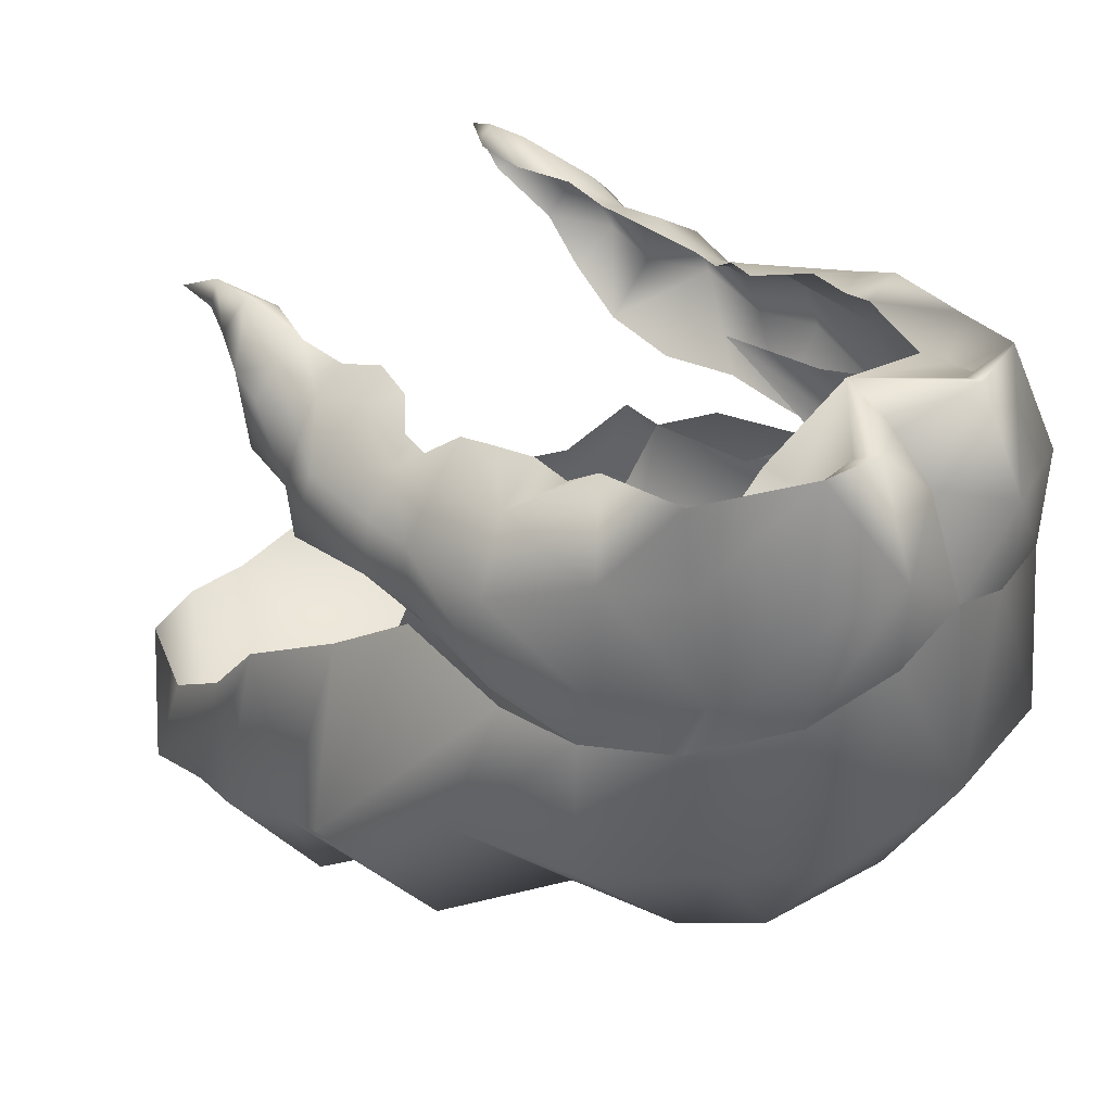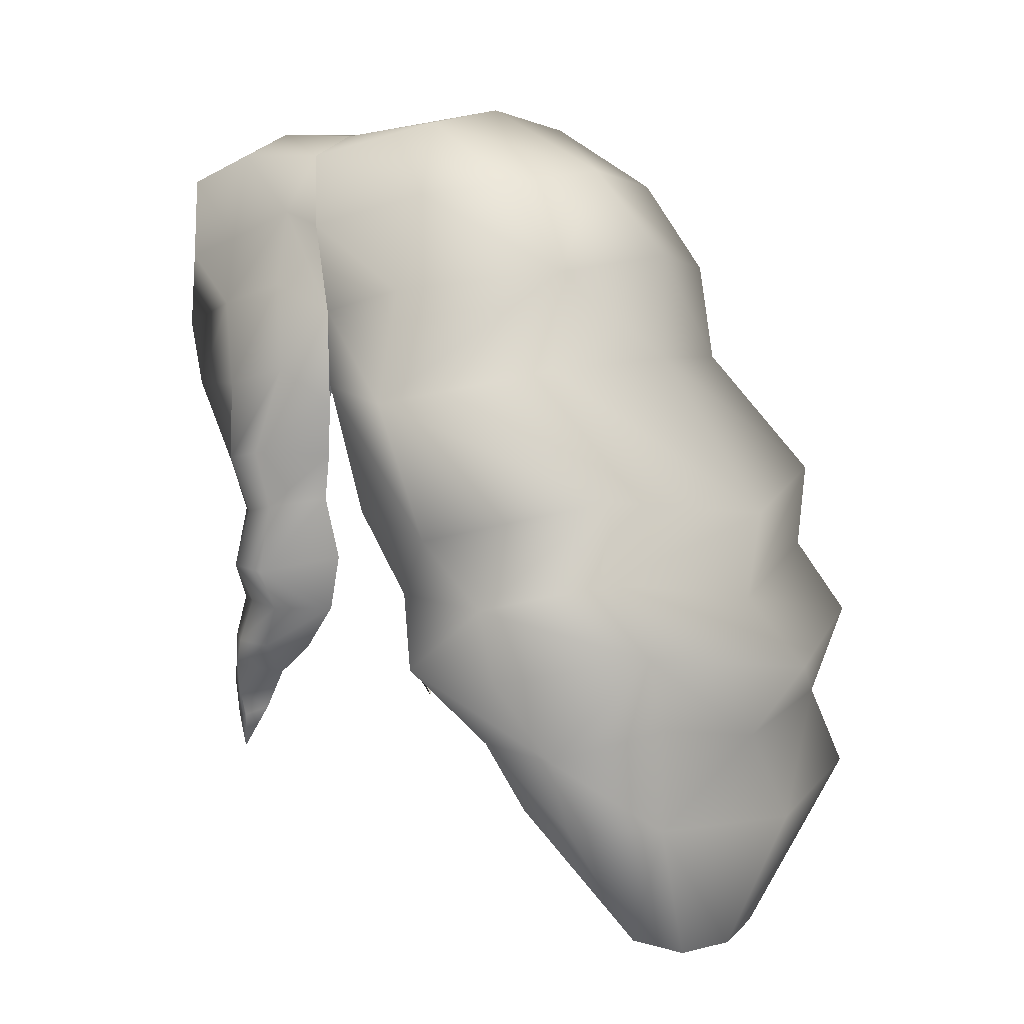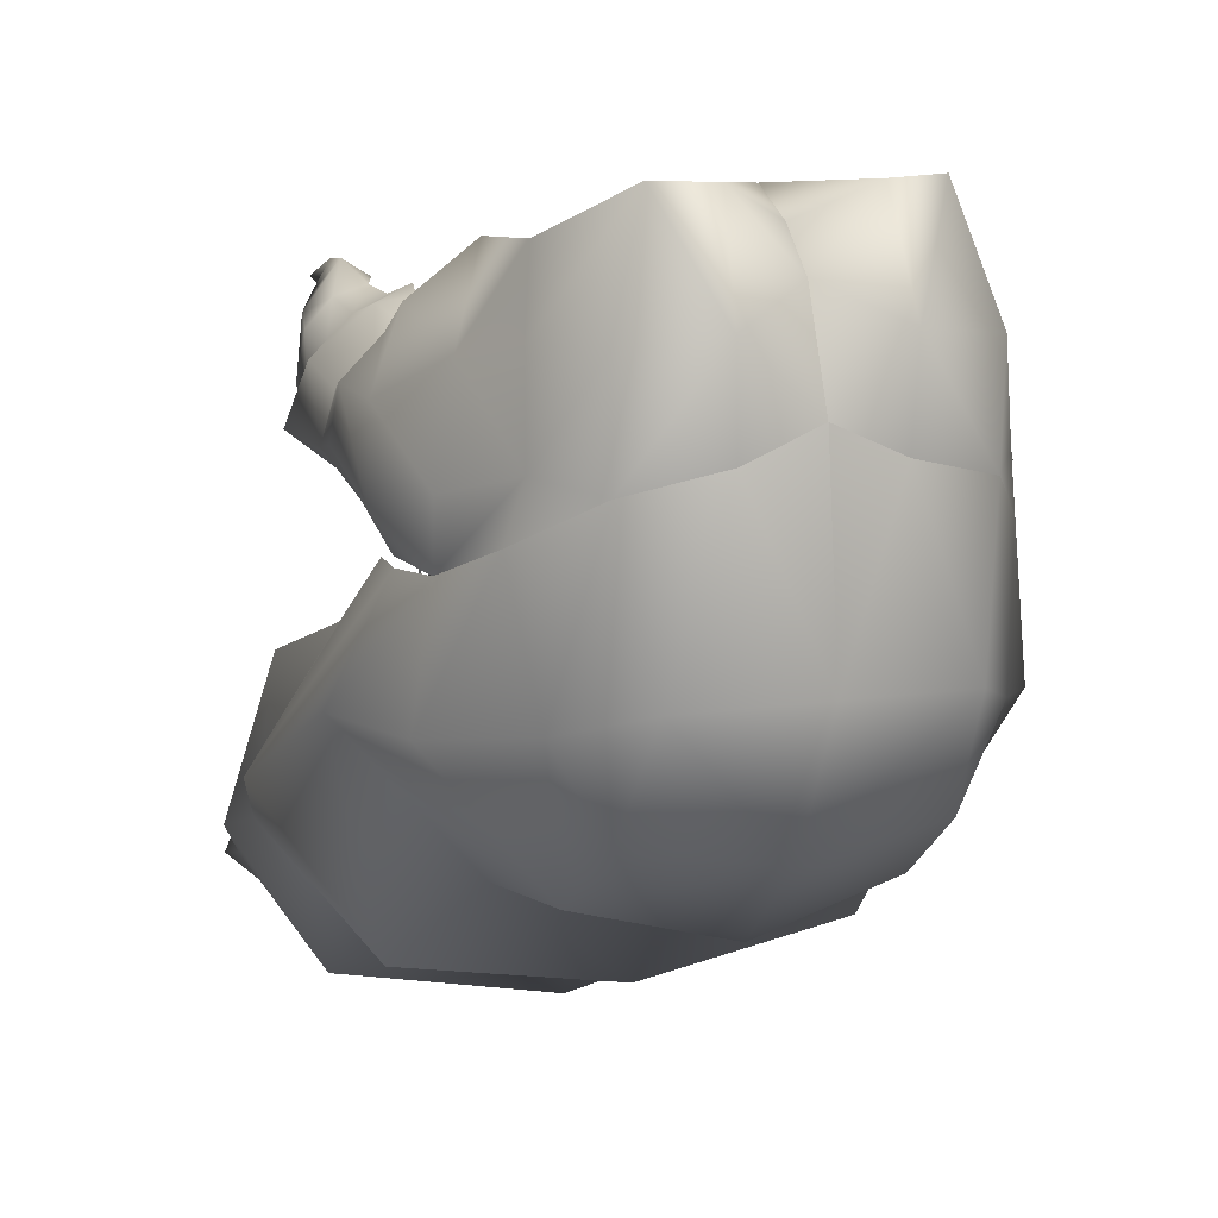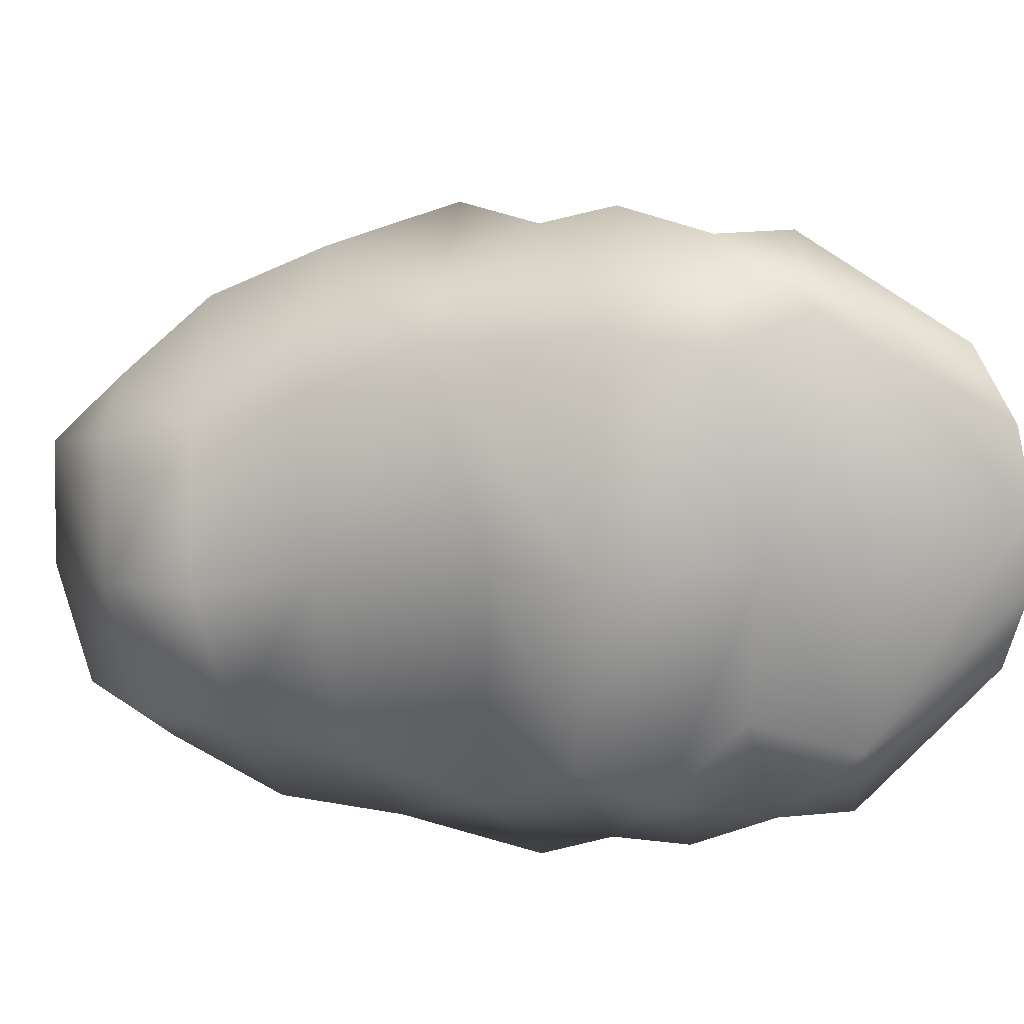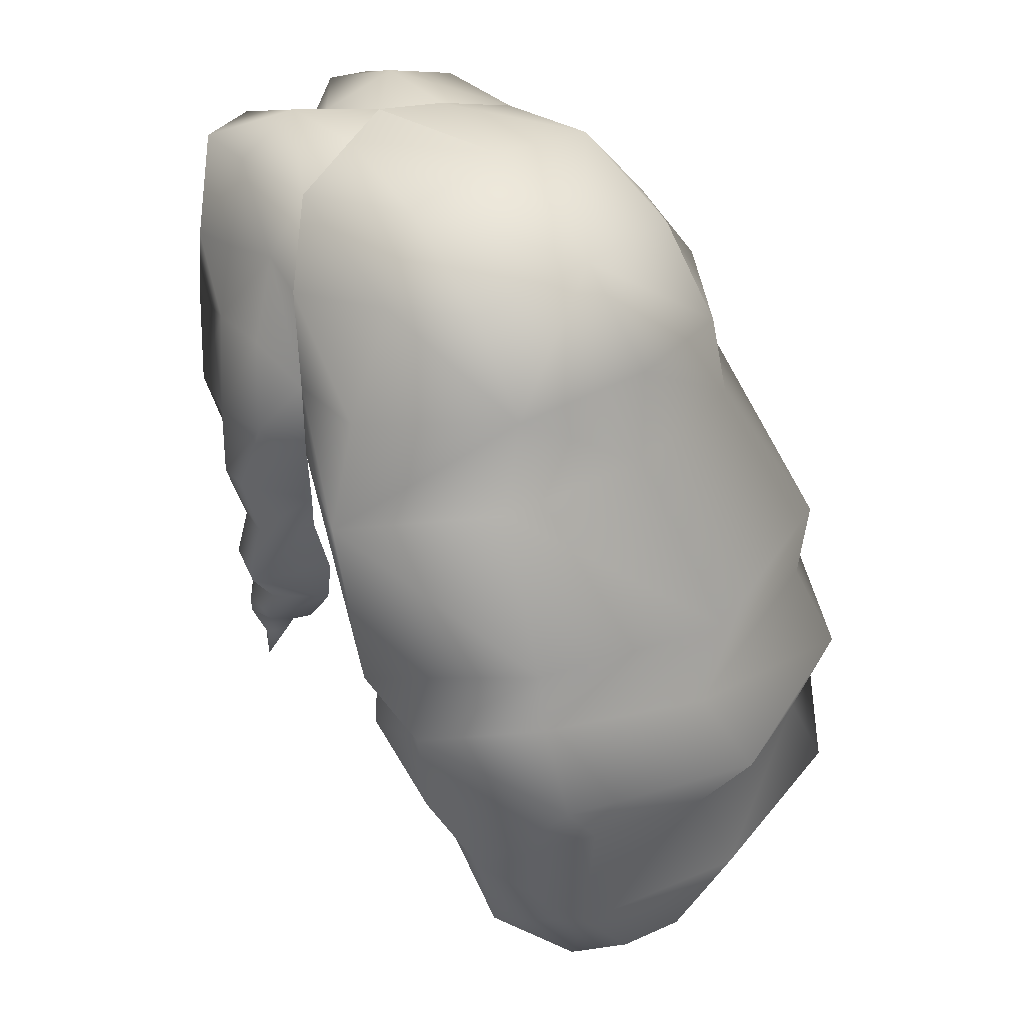
<metadata>
{"format":"obj","ext":"obj","renderer":"f3d","projection":"perspective","resolution":1024,"background":"white","views":[{"elev":41.4,"azim":133.7,"up":"+Z"},{"elev":7.1,"azim":125.5,"up":"+Y"},{"elev":11.5,"azim":159.7,"up":"+Z"},{"elev":-79.7,"azim":-83.0,"up":"+Z"},{"elev":37.8,"azim":137.3,"up":"+Y"}]}
</metadata>
<code>
g mesh00
v -7.427 33.17 -14.83
v -10.99 32.27 -11.01
v -7.763 36.46 -14.96
v 11.33 29.58 -11.92
v 8.234 30.59 -16.93
v 10.99 32.27 -11.01
v 8.504 43.5 -1.481
v 10.76 40 -5.933
v 9.476 44.41 -5.853
v -7.763 36.46 -14.96
v -6.241 41.26 -11.1
v 0 41.54 -12.44
v 0 45.74 -12.3
v 5.356 45.16 -10.94
v -9.427 29.21 -6.393
v -8.048 31.99 -5.036
v -10.99 32.27 -11.01
v -11.93 34.93 -9.007
v -7.763 36.46 -14.96
v -10.76 40 -5.933
v -6.241 41.26 -11.1
v -5.356 45.16 -10.94
v 0 45.74 -12.3
v 8.504 43.5 -1.481
v 8.728 40.44 -1.779
v 10.76 40 -5.933
v 11.93 34.93 -9.007
v 8.006 36.46 -14.95
v 10.99 32.27 -11.01
v 7.513 33.26 -14.84
v 8.234 30.59 -16.93
v -0.3307 29.22 -19.04
v 0.5037 26.3 -17.13
v -6.313 26.95 -16.22
v -0.3314 22.92 -18.33
v -7.591 23.74 -16.99
v 5.356 45.16 -10.94
v 6.241 41.26 -11.1
v 0 41.54 -12.44
v -0.5048 35.33 -16.8
v 0.5903 31.97 -16.9
v -7.725 30.43 -16.91
v -11.33 29.58 -11.92
v -9.427 29.21 -6.393
v -10.14 26.56 -13.77
v -8.974 26.57 -9.828
v -10.01 23.95 -14.47
v -8.879 24.12 -11.63
v 8.728 40.44 -1.779
v 7.562 35.15 -2.445
v 11.93 34.93 -9.007
v 8.048 31.99 -5.036
v 10.99 32.27 -11.01
v 9.427 29.21 -6.393
v 11.33 29.58 -11.92
v 10.14 26.56 -13.77
v 8.234 30.59 -16.93
v 5.995 27.35 -16.26
v 0.5037 26.3 -17.13
v 7.287 23.73 -17.03
v 0 17.19 -15.78
v -2.771 17.36 -15.27
v -5.565 18.52 -14.66
v -5.565 18.52 -14.66
v -10.01 23.95 -14.47
v -7.591 23.74 -16.99
v -10.14 26.56 -13.77
v -6.313 26.95 -16.22
v -7.725 30.43 -16.91
v -0.3307 29.22 -19.04
v 0.5903 31.97 -16.9
v 7.513 33.26 -14.84
v -0.5048 35.33 -16.8
v 8.006 36.46 -14.95
v 6.241 41.26 -11.1
v 10.76 40 -5.933
v 5.356 45.16 -10.94
v 9.476 44.41 -5.853
f 1 2 3
f 4 5 6
f 7 8 9
f 10 11 12
f 12 11 13
f 12 13 14
f 15 16 17
f 17 16 18
f 17 18 19
f 19 18 20
f 19 20 21
f 21 20 22
f 21 22 23
f 24 25 26
f 26 25 27
f 26 27 28
f 28 27 29
f 28 29 30
f 30 29 31
f 30 31 32
f 32 31 33
f 32 33 34
f 34 33 35
f 34 35 36
f 37 38 39
f 39 38 40
f 39 40 3
f 3 40 41
f 3 41 1
f 1 41 42
f 1 42 2
f 2 42 43
f 2 43 44
f 44 43 45
f 44 45 46
f 46 45 47
f 46 47 48
f 49 50 51
f 51 50 52
f 51 52 53
f 53 52 54
f 53 54 55
f 55 54 56
f 55 56 57
f 57 56 58
f 57 58 59
f 59 58 60
f 59 60 35
f 35 60 61
f 35 61 36
f 36 61 62
f 36 62 63
f 64 65 66
f 66 65 67
f 66 67 68
f 68 67 69
f 68 69 70
f 70 69 71
f 70 71 72
f 72 71 73
f 72 73 74
f 74 73 75
f 74 75 76
f 76 75 77
f 76 77 78
v -5.356 45.16 -10.94
v -10.76 40 -5.933
v -9.476 44.41 -5.853
v 0 36.48 -10.76
v -4.2 36.64 -9.198
v -4.476 40.85 -10.92
v -7.348 41.55 -6.739
v -4.476 40.85 -10.92
v 0 40.96 -12.27
v 0 36.48 -10.76
v 4.476 40.85 -10.92
v 4.2 36.64 -9.198
v 7.348 41.55 -6.739
v -8.048 31.99 -5.036
v -7.562 35.15 -2.445
v -11.93 34.93 -9.007
v -8.728 40.44 -1.779
v -10.76 40 -5.933
v -8.504 43.5 -1.481
v -9.476 44.41 -5.853
f 79 80 81
f 82 83 84
f 84 83 85
f 86 87 88
f 88 87 89
f 88 89 90
f 90 89 91
f 92 93 94
f 94 93 95
f 94 95 96
f 96 95 97
f 96 97 98
v 6.777 25.5 4.918
v 6.315 25.36 5.71
v 6.705 24.08 5.016
v 8.548 29.16 2.099
v 6.911 28.96 1.162
v 6.843 30.79 -0.118
v 5.968 25.3 4.936
v -9.041 32.6 3.319
v -7.156 30.9 4.472
v -6.954 32.76 4.978
v -6.705 24.08 5.016
v -6.777 25.5 4.918
v -6.154 25.84 4.187
v -7.331 29.27 4.852
v -8.071 30.95 3.264
v -8.232 29.18 3.853
v -8.63 30.84 1.509
v -6.808 27.7 2.722
v -7.313 26.66 4.739
v -6.315 25.36 5.71
v -6.16 29.27 5.201
v -6.038 30.98 5.064
v -7.156 30.9 4.472
v -5.626 32.36 5.508
v -6.954 32.76 4.978
v 6.954 32.76 4.978
v 7.156 30.9 4.472
v 9.041 32.6 3.319
v 6.154 25.84 4.187
v 7.331 29.27 4.852
v 8.232 29.18 3.853
v 8.071 30.95 3.264
v 8.63 30.84 1.509
v 6.954 32.76 4.978
v 5.626 32.36 5.508
v 7.156 30.9 4.472
v 6.038 30.98 5.064
v 6.16 29.27 5.201
v 7.313 26.66 4.739
v 6.808 27.7 2.722
v -6.397 26.89 5.838
v -8.011 28.02 4.245
v -8.548 29.16 2.099
v -6.843 30.79 -0.118
v -6.911 28.96 1.162
v 8.011 28.02 4.245
v 6.397 26.89 5.838
v -5.968 25.3 4.936
v -5.543 27.43 5.261
v -6.16 29.27 5.201
v -7.156 30.9 4.472
v -9.041 32.6 3.319
v -9.862 32.58 1.204
v -7.158 33.07 -0.8241
v 5.543 27.43 5.261
v 6.16 29.27 5.201
v 7.156 30.9 4.472
v 9.041 32.6 3.319
v 9.862 32.58 1.204
v 7.158 33.07 -0.8241
f 99 100 101
f 102 103 104
f 100 105 101
f 106 107 108
f 109 110 111
f 112 113 114
f 114 113 115
f 116 111 117
f 117 111 110
f 117 110 118
f 118 110 109
f 119 120 121
f 121 120 122
f 121 122 123
f 124 125 126
f 127 99 101
f 128 129 130
f 130 129 131
f 132 133 134
f 134 133 135
f 134 135 136
f 100 99 137
f 137 99 127
f 137 127 138
f 139 112 140
f 140 112 114
f 140 114 141
f 141 114 115
f 141 115 142
f 118 139 117
f 117 139 140
f 117 140 116
f 116 140 141
f 116 141 143
f 143 141 142
f 104 131 102
f 102 131 129
f 102 129 144
f 144 129 128
f 144 128 145
f 103 102 138
f 138 102 144
f 138 144 137
f 137 144 145
f 137 145 100
f 109 146 118
f 118 146 147
f 118 147 139
f 139 147 148
f 139 148 112
f 112 148 149
f 112 149 113
f 113 149 150
f 113 150 115
f 115 150 151
f 115 151 142
f 142 151 152
f 105 100 153
f 153 100 145
f 153 145 154
f 154 145 128
f 154 128 155
f 155 128 130
f 155 130 156
f 156 130 131
f 156 131 157
f 157 131 104
f 157 104 158
v -7.158 47.56 1.85
v -7.63 47 -0.1691
v -8.504 43.5 -1.481
v -5.834 32.03 -7.258
v 0 33.66 -10.23
v 0 31.49 -10.62
v 0 49.26 -9.081
v 0 45.74 -12.3
v -5.356 45.16 -10.94
v 6.778 46.43 5.215
v 6.372 45.68 7.927
v 7.88 43.7 4.677
v 5.603 49.92 1.505
v 5.675 49.98 5.392
v 7.158 47.56 1.85
v 6.283 36.51 5.344
v 8.318 40.27 5.793
v 6.018 37.57 5.468
v -9.862 32.58 1.204
v -7.734 35.61 -0.6213
v -7.158 33.07 -0.8241
v -7.617 34.88 3.935
v -9.041 32.6 3.319
v -6.954 32.76 4.978
v -9.378 37.24 3.199
v -9.445 35.31 1.015
v -8.869 34.96 2.667
v -4.348 48.95 9.617
v -2.587 48.58 9.121
v -2.315 49.36 9.552
v 0 51.02 3.399
v -2.618 51.02 5.771
v 0 49.59 6.989
v -4.348 48.95 9.617
v -6.778 46.43 5.215
v -6.372 45.68 7.927
v -7.88 43.7 4.677
v -8.504 43.5 -1.481
v -6.858 37.15 -3.116
v -6.908 40.26 -0.4394
v -3.755 46.31 8.254
v -3.743 47.19 8.29
v -5.373 45.88 6.162
v -7.348 41.55 -6.739
v -4.2 36.64 -9.198
v -6.294 36.75 -6.302
v -5.603 49.92 1.505
v -2.476 50.85 2.297
v -5.675 49.98 5.392
v -5.459 33.59 -6.578
v -5.946 33.78 -2.8
v -5.137 48.65 -8.353
v -6.883 48.23 -5.13
v -4.664 51.2 -4.042
v -6.672 44.92 4.537
v -7.213 44.35 1.514
v -6.909 40 2.437
v -6.989 35.84 1.61
v -2.476 50.85 2.297
v -5.603 49.92 1.505
v -7.63 47 -0.1691
v 0 46.2 9.291
v -3.644 48.57 8.528
v 5.356 45.16 -10.94
v 2.315 49.36 9.552
v 2.587 48.58 9.121
v 4.348 48.95 9.617
v 6.954 32.76 4.978
v 9.041 32.6 3.319
v 7.617 34.88 3.935
v 8.869 34.96 2.667
v 9.445 35.31 1.015
v 9.378 37.24 3.199
v 0 49.59 6.989
v 2.618 51.02 5.771
v 0 51.02 3.399
v 4.348 48.95 9.617
v 5.373 45.88 6.162
v 3.743 47.19 8.29
v 3.755 46.31 8.254
v 7.63 47 -0.1691
v 8.504 43.5 -1.481
v 2.476 50.85 2.297
v 6.294 36.75 -6.302
v 6.858 37.15 -3.116
v 5.459 33.59 -6.578
v 5.946 33.78 -2.8
v 5.834 32.03 -7.258
v 4.664 51.2 -4.042
v 6.883 48.23 -5.13
v 5.137 48.65 -8.353
v 6.989 35.84 1.61
v 8.504 43.5 -1.481
v 6.909 40 2.437
v 7.213 44.35 1.514
v 6.672 44.92 4.537
v 3.644 48.57 8.528
v 0 46.2 9.291
v -5.626 32.36 5.508
v -5.944 33.76 5.263
v -6.715 34.52 4.595
v -6.804 35.44 4.394
v -7.881 36.89 4.543
v -6.283 36.51 5.344
v -8.318 40.27 5.793
v -6.018 37.57 5.468
v -8.164 37.53 -1.195
v -9.789 37.59 1.413
v -8.52 39.68 -1.563
v -9.676 41.12 0.07148
v -8.793 44.57 0.9892
v 7.881 36.89 4.543
v 6.804 35.44 4.394
v 6.715 34.52 4.595
v 5.944 33.76 5.263
v 5.626 32.36 5.508
v 0 36.48 -10.76
v 4.2 36.64 -9.198
v 8.793 44.57 0.9892
v 9.676 41.12 0.07148
v 8.52 39.68 -1.563
v 9.789 37.59 1.413
v 8.164 37.53 -1.195
v 6.908 40.26 -0.4394
v 7.348 41.55 -6.739
v 0 51.9 -3.857
v 9.476 44.41 -5.853
v 8.504 43.5 -1.481
v 7.63 47 -0.1691
v 5.603 49.92 1.505
v 2.476 50.85 2.297
v 0 51.02 3.399
v -8.504 43.5 -1.481
v -9.476 44.41 -5.853
v 0 51.02 3.399
v -9.374 40.41 3.077
v -6.774 42.75 7.786
v 0 48.1 8.386
v -6.372 45.68 7.927
v -5.967 42.44 6.953
v -6.438 41.15 6.352
v -6.411 39.81 6.478
v 6.774 42.75 7.786
v 9.374 40.41 3.077
v 9.862 32.58 1.204
v 7.734 35.61 -0.6213
v 7.158 33.07 -0.8241
v 0 48.1 8.386
v 6.372 45.68 7.927
v 5.967 42.44 6.953
v 6.438 41.15 6.352
v 6.411 39.81 6.478
f 159 160 161
f 162 163 164
f 165 166 167
f 168 169 170
f 171 172 173
f 174 175 176
f 177 178 179
f 180 181 182
f 183 184 185
f 186 187 188
f 189 190 191
f 192 193 194
f 194 193 195
f 196 197 198
f 199 200 201
f 202 203 204
f 160 159 205
f 189 206 190
f 190 206 205
f 190 205 207
f 207 205 159
f 163 162 208
f 208 162 209
f 208 209 197
f 210 211 212
f 213 214 215
f 215 214 196
f 215 196 216
f 216 196 198
f 217 212 218
f 218 212 211
f 218 211 219
f 199 220 200
f 200 220 221
f 200 221 201
f 166 165 222
f 223 224 225
f 226 227 228
f 229 230 231
f 232 233 234
f 169 168 235
f 236 237 238
f 171 173 239
f 239 173 240
f 172 171 233
f 233 171 241
f 233 241 234
f 242 243 244
f 244 243 245
f 244 245 246
f 247 248 249
f 250 251 252
f 252 251 253
f 252 253 254
f 236 255 237
f 237 255 256
f 237 256 238
f 257 258 182
f 182 258 259
f 182 259 180
f 180 259 260
f 180 260 261
f 261 260 262
f 261 262 263
f 263 262 264
f 265 266 267
f 267 266 268
f 267 268 161
f 161 268 269
f 161 269 159
f 175 174 270
f 270 174 271
f 270 271 228
f 228 271 272
f 228 272 226
f 226 272 273
f 226 273 274
f 196 202 197
f 197 202 204
f 197 204 208
f 208 204 203
f 208 203 163
f 163 203 275
f 163 275 276
f 173 277 240
f 240 277 278
f 240 278 279
f 279 278 280
f 279 280 281
f 250 282 251
f 251 282 243
f 251 243 283
f 283 243 242
f 283 242 276
f 276 242 244
f 276 244 163
f 163 244 246
f 163 246 164
f 284 247 165
f 165 247 249
f 165 249 222
f 222 249 248
f 222 248 285
f 286 285 287
f 287 285 248
f 287 248 288
f 288 248 247
f 288 247 289
f 289 247 284
f 289 284 290
f 291 219 292
f 292 219 211
f 292 211 167
f 167 211 210
f 167 210 165
f 165 210 212
f 165 212 284
f 284 212 217
f 284 217 293
f 178 177 184
f 184 177 181
f 184 181 185
f 185 181 180
f 185 180 183
f 183 180 261
f 183 261 294
f 294 261 263
f 294 263 195
f 195 263 295
f 195 295 194
f 296 188 220
f 220 188 187
f 220 187 221
f 221 187 186
f 221 186 201
f 201 186 297
f 201 297 298
f 298 297 295
f 298 295 299
f 299 295 263
f 299 263 300
f 300 263 264
f 296 191 188
f 188 191 190
f 188 190 192
f 192 190 207
f 192 207 193
f 193 207 159
f 193 159 195
f 195 159 269
f 195 269 294
f 294 269 268
f 294 268 183
f 183 268 266
f 183 266 184
f 184 266 265
f 184 265 178
f 169 301 170
f 170 301 175
f 170 175 302
f 302 175 270
f 302 270 231
f 231 270 228
f 231 228 229
f 229 228 227
f 229 227 230
f 230 227 303
f 230 303 304
f 304 303 305
f 232 223 233
f 233 223 235
f 233 235 172
f 172 235 168
f 172 168 173
f 173 168 170
f 173 170 277
f 277 170 302
f 277 302 278
f 278 302 231
f 278 231 280
f 280 231 230
f 280 230 281
f 281 230 304
f 232 306 223
f 223 306 256
f 223 256 224
f 224 256 255
f 224 255 225
f 225 255 236
f 225 236 307
f 307 236 308
f 307 308 301
f 301 308 309
f 301 309 175
f 175 309 310
f 175 310 176
v -10.01 23.95 -14.47
v -5.565 18.52 -14.66
v -8.879 24.12 -11.63
v -7.725 30.43 -16.91
v -10.14 26.56 -13.77
v -11.33 29.58 -11.92
v 10.14 26.56 -13.77
v 9.427 29.21 -6.393
v 8.974 26.57 -9.828
v 10.01 23.95 -14.47
v 7.287 23.73 -17.03
v 5.995 27.35 -16.26
v 8.879 24.12 -11.63
v 5.565 18.52 -14.66
v 2.771 17.36 -15.27
v 0 17.19 -15.78
f 311 312 313
f 314 315 316
f 317 318 319
f 319 320 317
f 317 320 321
f 317 321 322
f 319 323 320
f 320 323 324
f 320 324 321
f 321 324 325
f 321 325 326
v 0.3074 40.81 0.1424
v 1.861 40.71 -0.147
v 0.3074 41.37 -1.765
f 327 328 329

</code>
